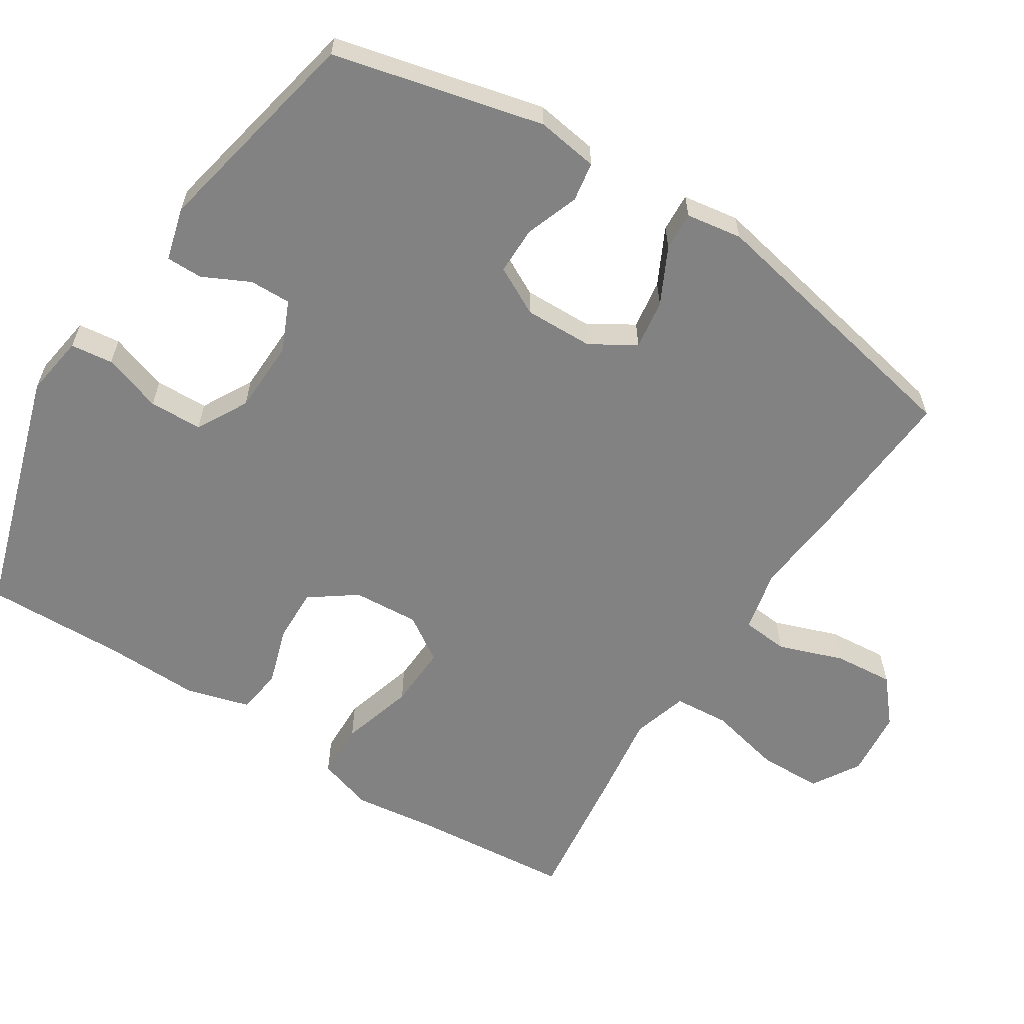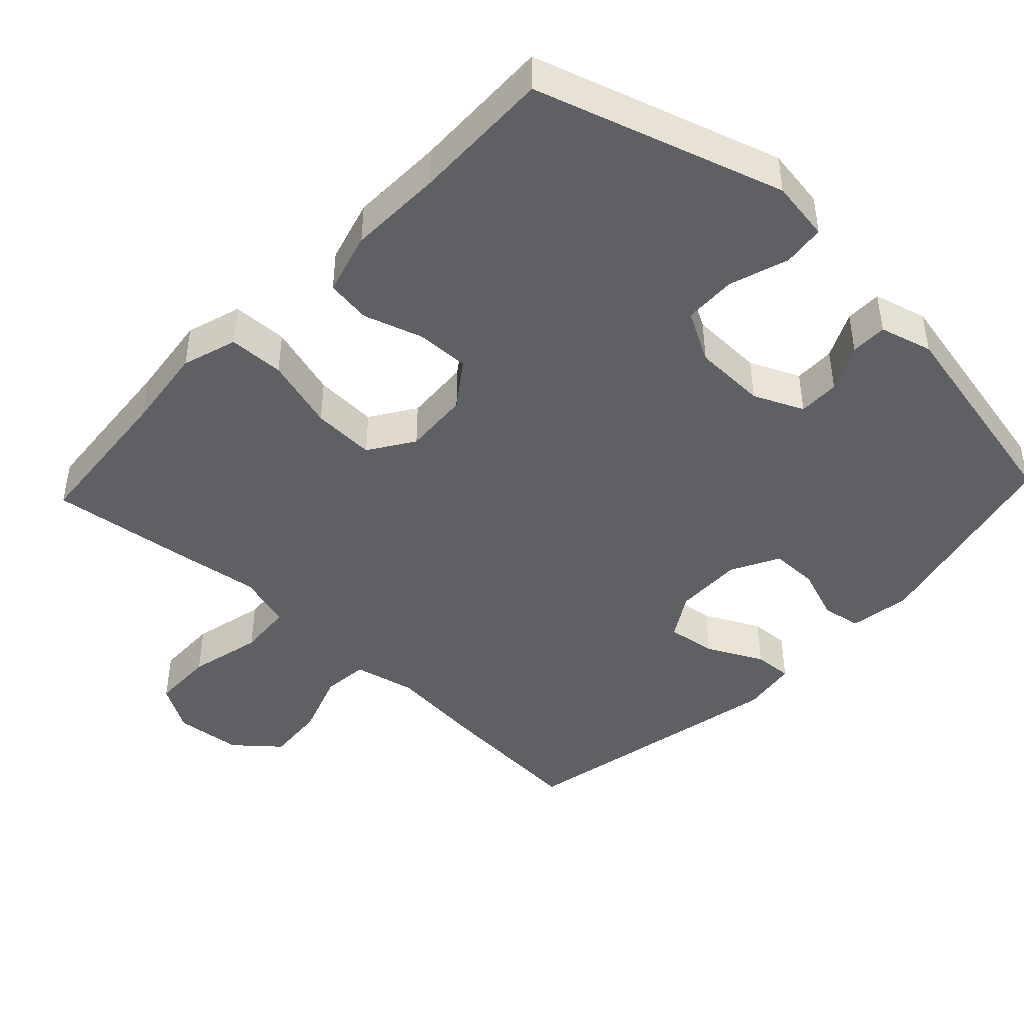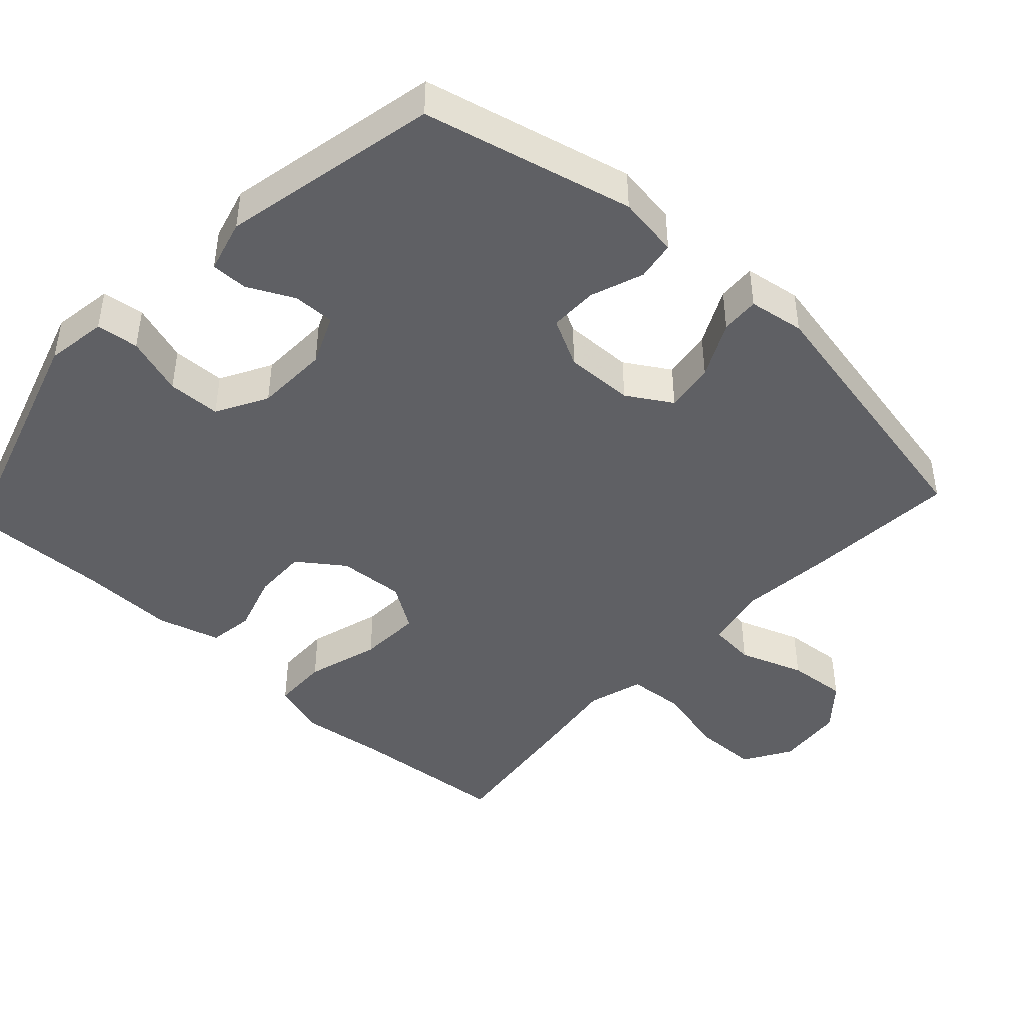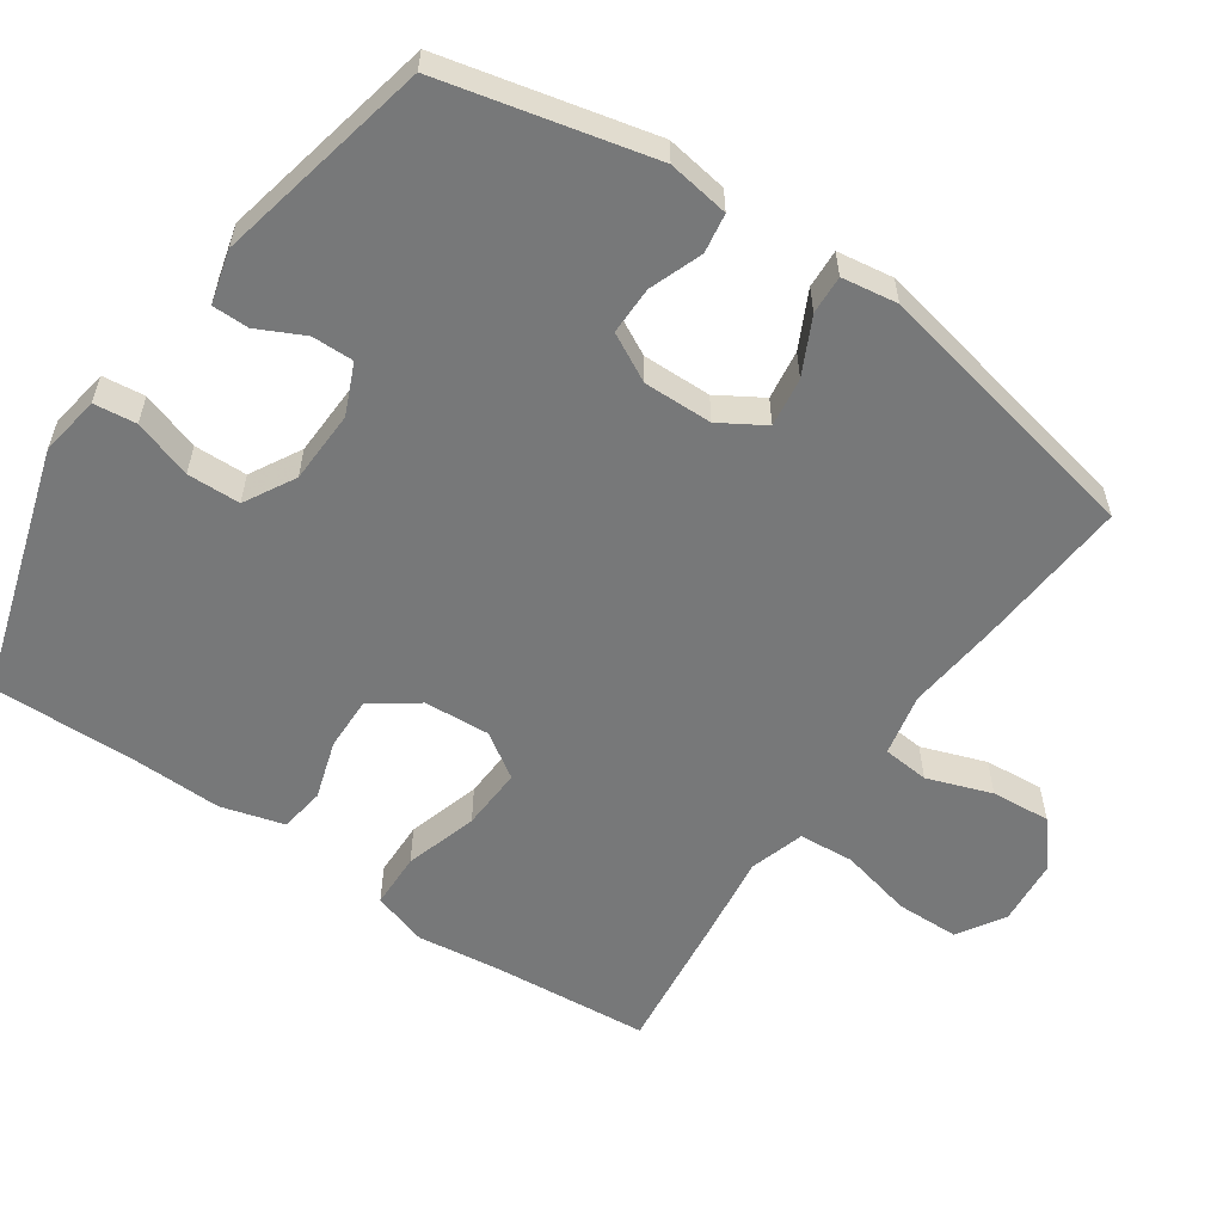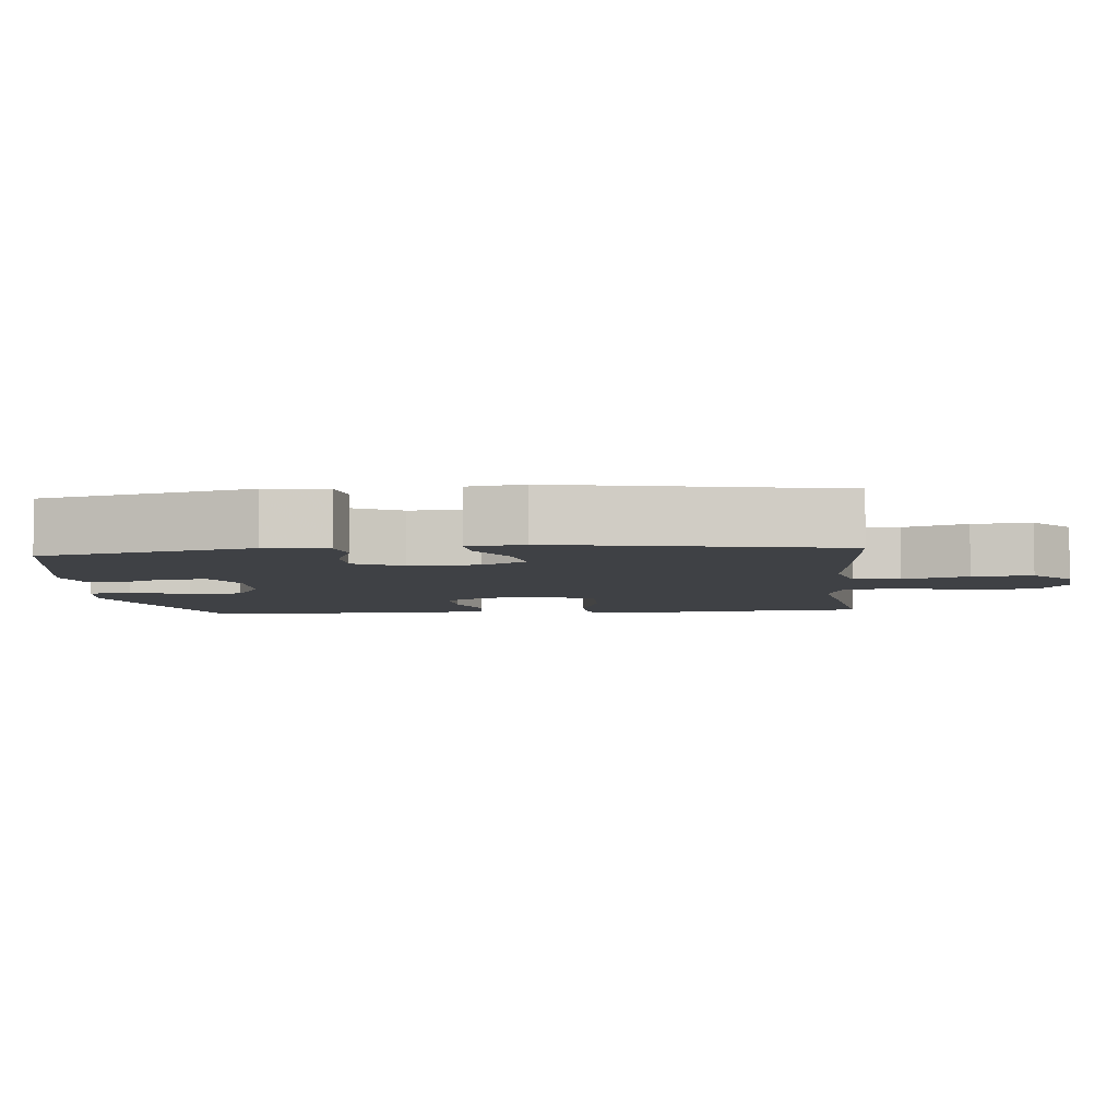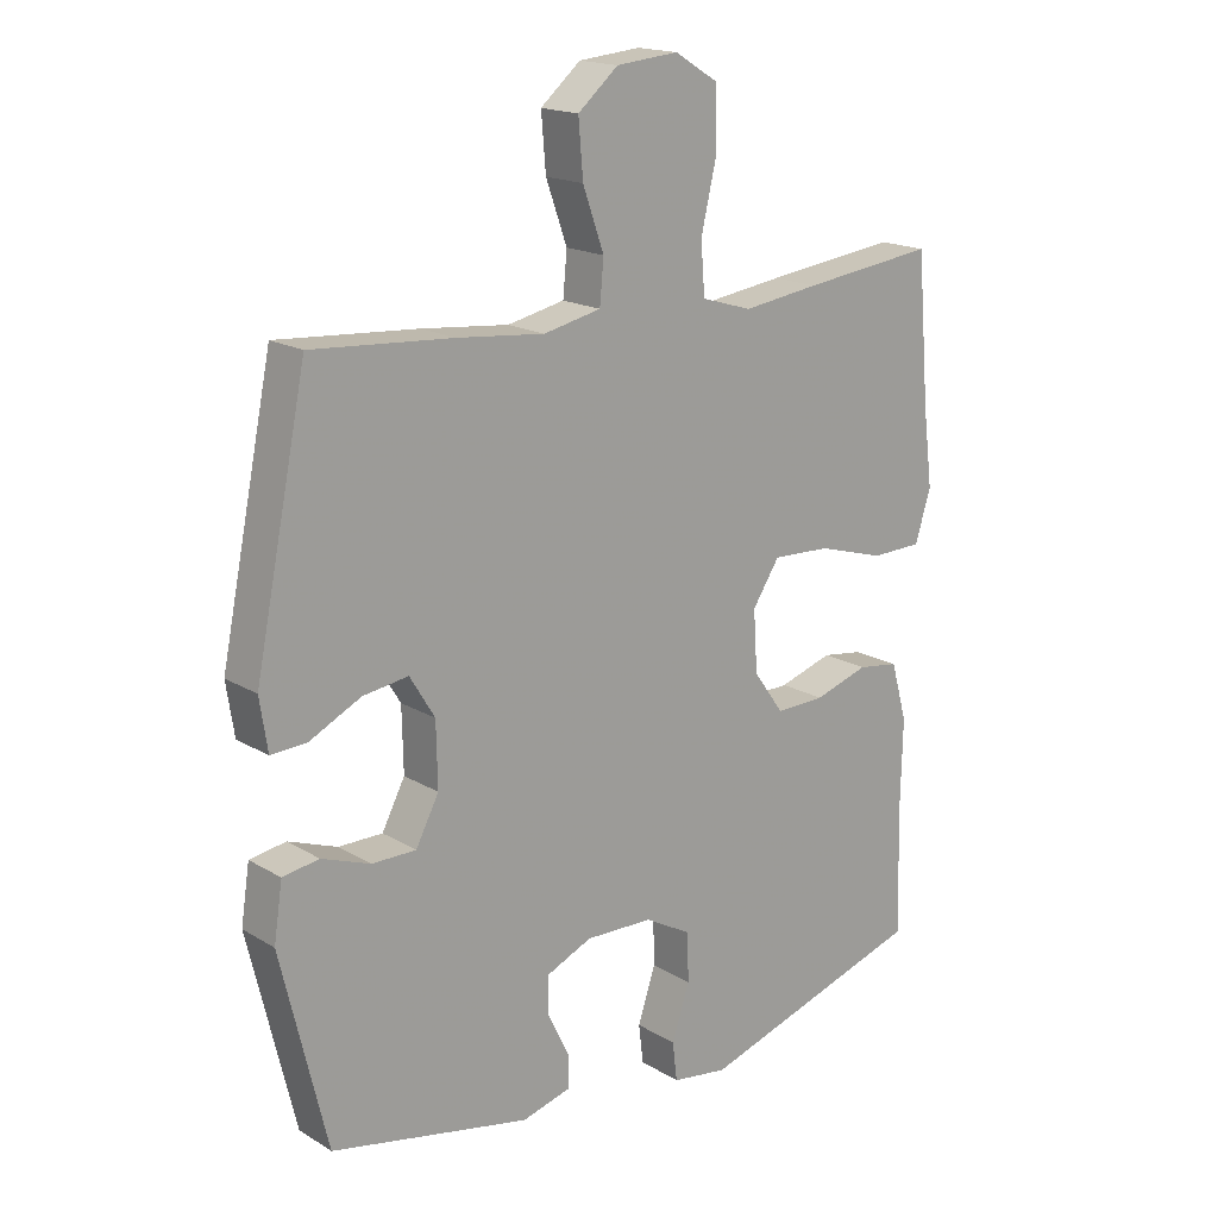
<metadata>
{"format":"obj","ext":"obj","renderer":"f3d","projection":"perspective","resolution":1024,"background":"white","views":[{"elev":-60.8,"azim":-122.5,"up":"+Y"},{"elev":-44.5,"azim":136.7,"up":"+Y"},{"elev":-44.4,"azim":-132.7,"up":"+Y"},{"elev":-57.4,"azim":-124.7,"up":"+Y"},{"elev":-5.3,"azim":-84.2,"up":"+Y"},{"elev":17.5,"azim":-40.5,"up":"+Z"}]}
</metadata>
<code>
v 0.5 0.07 0.5
v 0.519 0.07 0.28
v 0.534 0.07 0.162
v 0.51 0.07 0.085
v 0.432 0.07 0.083
v 0.33 0.07 0.113
v 0.242 0.07 0.117
v 0.201 0.07 0.054
v 0.207 0.07 -0.038
v 0.253 0.07 -0.102
v 0.328 0.07 -0.1
v 0.41 0.07 -0.074
v 0.473 0.07 -0.083
v 0.498 0.07 -0.171
v 0.495 0.07 -0.303
v 0.5 0.07 -0.5
v 0.154 0.07 -0.608
v 0.069 0.07 -0.595
v 0.062 0.07 -0.536
v 0.089 0.07 -0.454
v 0.087 0.07 -0.38
v 0.016 0.07 -0.341
v -0.086 0.07 -0.338
v -0.156 0.07 -0.369
v -0.155 0.07 -0.427
v -0.123 0.07 -0.492
v -0.123 0.07 -0.543
v -0.197 0.07 -0.563
v -0.5 0.07 -0.5
v -0.57 0.07 -0.207
v -0.557 0.07 -0.121
v -0.502 0.07 -0.112
v -0.428 0.07 -0.139
v -0.361 0.07 -0.139
v -0.326 0.07 -0.072
v -0.328 0.07 0.024
v -0.366 0.07 0.086
v -0.435 0.07 0.076
v -0.513 0.07 0.037
v -0.567 0.07 0.034
v -0.579 0.07 0.112
v -0.5 0.07 0.5
v -0.287 0.07 0.485
v -0.154 0.07 0.472
v -0.067 0.07 0.491
v -0.061 0.07 0.556
v -0.093 0.07 0.646
v -0.1 0.07 0.729
v -0.039 0.07 0.781
v 0.055 0.07 0.79
v 0.121 0.07 0.75
v 0.123 0.07 0.662
v 0.099 0.07 0.559
v 0.105 0.07 0.482
v 0.182 0.07 0.459
v 0.298 0.07 0.475
v 0.5 0 0.5
v 0.519 0 0.28
v 0.534 0 0.162
v 0.51 0 0.085
v 0.432 0 0.083
v 0.33 0 0.113
v 0.242 0 0.117
v 0.201 0 0.054
v 0.207 0 -0.038
v 0.253 0 -0.102
v 0.328 0 -0.1
v 0.41 0 -0.074
v 0.473 0 -0.083
v 0.498 0 -0.171
v 0.495 0 -0.303
v 0.5 0 -0.5
v 0.154 0 -0.608
v 0.069 0 -0.595
v 0.062 0 -0.536
v 0.089 0 -0.454
v 0.087 0 -0.38
v 0.016 0 -0.341
v -0.086 0 -0.338
v -0.156 0 -0.369
v -0.155 0 -0.427
v -0.123 0 -0.492
v -0.123 0 -0.543
v -0.197 0 -0.563
v -0.5 0 -0.5
v -0.57 0 -0.207
v -0.557 0 -0.121
v -0.502 0 -0.112
v -0.428 0 -0.139
v -0.361 0 -0.139
v -0.326 0 -0.072
v -0.328 0 0.024
v -0.366 0 0.086
v -0.435 0 0.076
v -0.513 0 0.037
v -0.567 0 0.034
v -0.579 0 0.112
v -0.5 0 0.5
v -0.287 0 0.485
v -0.154 0 0.472
v -0.067 0 0.491
v -0.061 0 0.556
v -0.093 0 0.646
v -0.1 0 0.729
v -0.039 0 0.781
v 0.055 0 0.79
v 0.121 0 0.75
v 0.123 0 0.662
v 0.099 0 0.559
v 0.105 0 0.482
v 0.182 0 0.459
v 0.298 0 0.475
f 55 56 1 2
f 54 55 2 3
f 50 51 52 53
f 50 53 54
f 49 50 54
f 46 47 48 49
f 45 46 49 54
f 44 45 54 3
f 38 39 40 41
f 37 38 41 42
f 36 37 42 43
f 30 31 32 33
f 30 33 34
f 29 30 34
f 28 29 34 35
f 25 26 27 28
f 24 25 28 35
f 17 18 19 20
f 15 16 17 20
f 15 20 21
f 14 15 21 22
f 11 12 13 14
f 10 11 14 22
f 3 4 5 6
f 3 6 7
f 44 3 7
f 43 44 7 8
f 36 43 8 9
f 23 24 35 36
f 22 23 36
f 9 10 22 36
f 58 57 112 111
f 59 58 111 110
f 109 108 107 106
f 110 109 106
f 110 106 105
f 105 104 103 102
f 110 105 102 101
f 59 110 101 100
f 97 96 95 94
f 98 97 94 93
f 99 98 93 92
f 89 88 87 86
f 90 89 86
f 90 86 85
f 91 90 85 84
f 84 83 82 81
f 91 84 81 80
f 76 75 74 73
f 76 73 72 71
f 77 76 71
f 78 77 71 70
f 70 69 68 67
f 78 70 67 66
f 62 61 60 59
f 63 62 59
f 63 59 100
f 64 63 100 99
f 65 64 99 92
f 92 91 80 79
f 92 79 78
f 92 78 66 65
f 1 57 58 2
f 2 58 59 3
f 3 59 60 4
f 4 60 61 5
f 5 61 62 6
f 6 62 63 7
f 7 63 64 8
f 8 64 65 9
f 9 65 66 10
f 10 66 67 11
f 11 67 68 12
f 12 68 69 13
f 13 69 70 14
f 14 70 71 15
f 15 71 72 16
f 16 72 73 17
f 17 73 74 18
f 18 74 75 19
f 19 75 76 20
f 20 76 77 21
f 21 77 78 22
f 22 78 79 23
f 23 79 80 24
f 24 80 81 25
f 25 81 82 26
f 26 82 83 27
f 27 83 84 28
f 28 84 85 29
f 29 85 86 30
f 30 86 87 31
f 31 87 88 32
f 32 88 89 33
f 33 89 90 34
f 34 90 91 35
f 35 91 92 36
f 36 92 93 37
f 37 93 94 38
f 38 94 95 39
f 39 95 96 40
f 40 96 97 41
f 41 97 98 42
f 42 98 99 43
f 43 99 100 44
f 44 100 101 45
f 45 101 102 46
f 46 102 103 47
f 47 103 104 48
f 48 104 105 49
f 49 105 106 50
f 50 106 107 51
f 51 107 108 52
f 52 108 109 53
f 53 109 110 54
f 54 110 111 55
f 55 111 112 56
f 56 112 57 1

</code>
